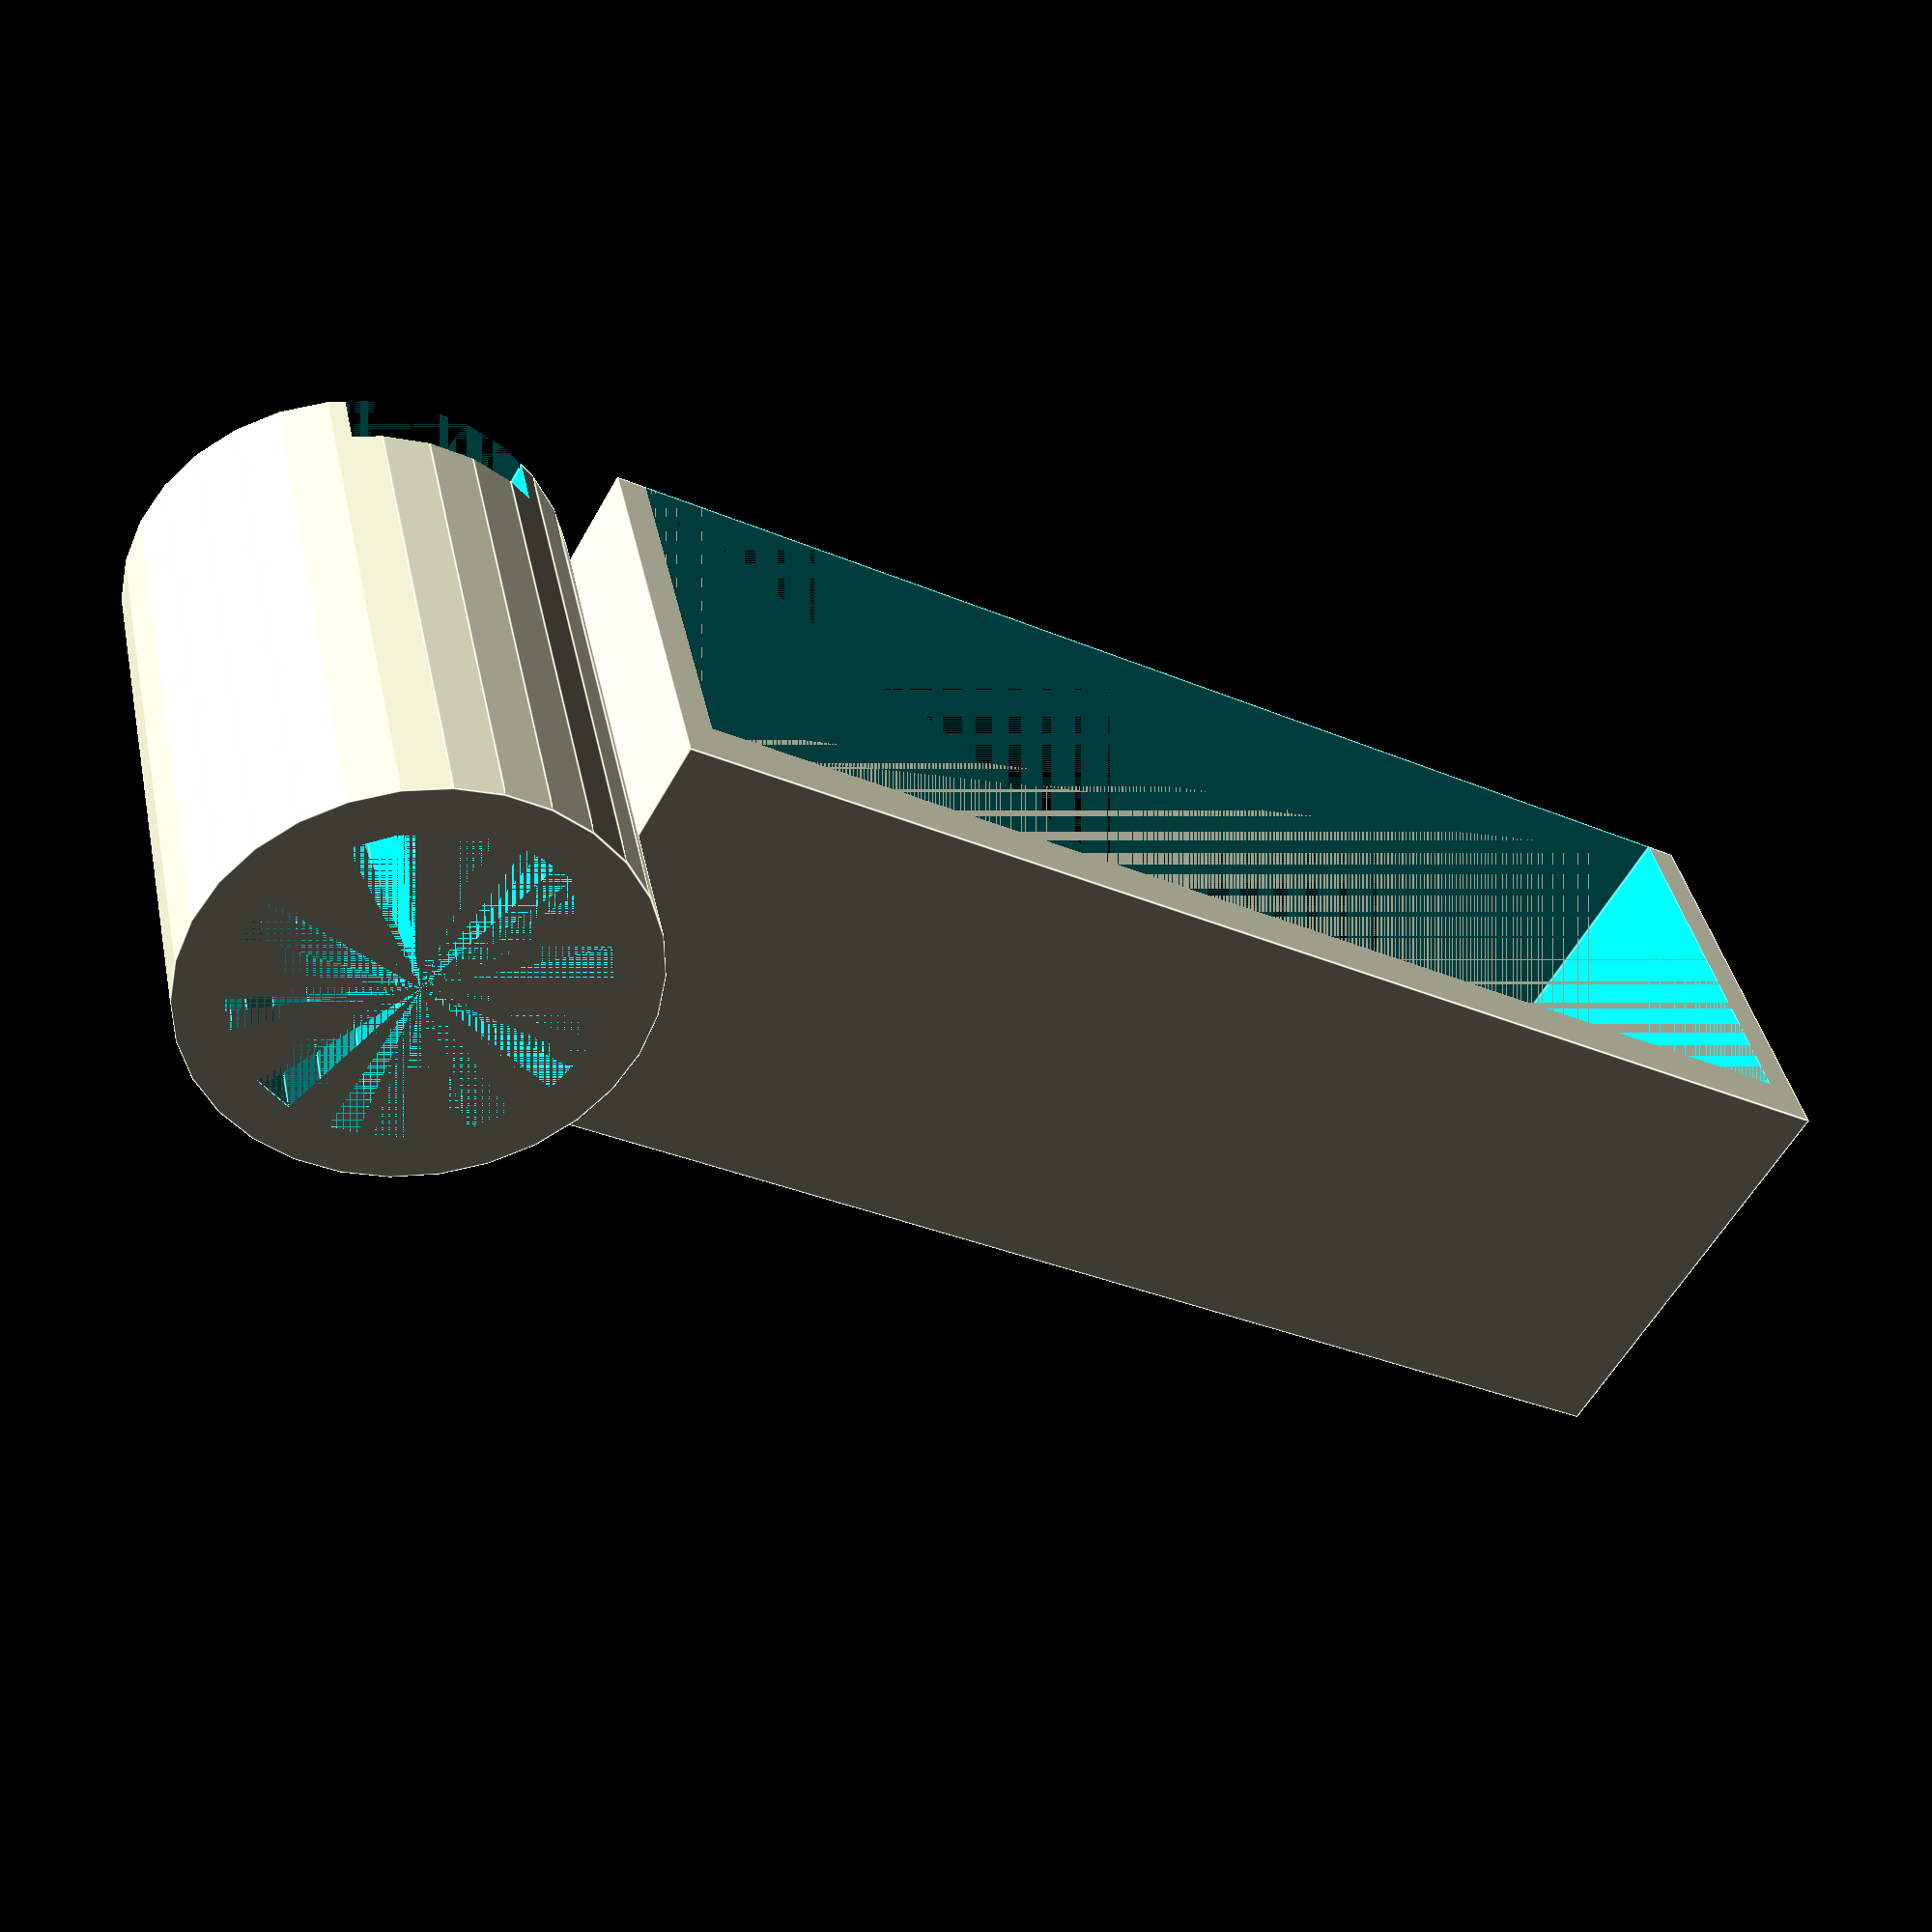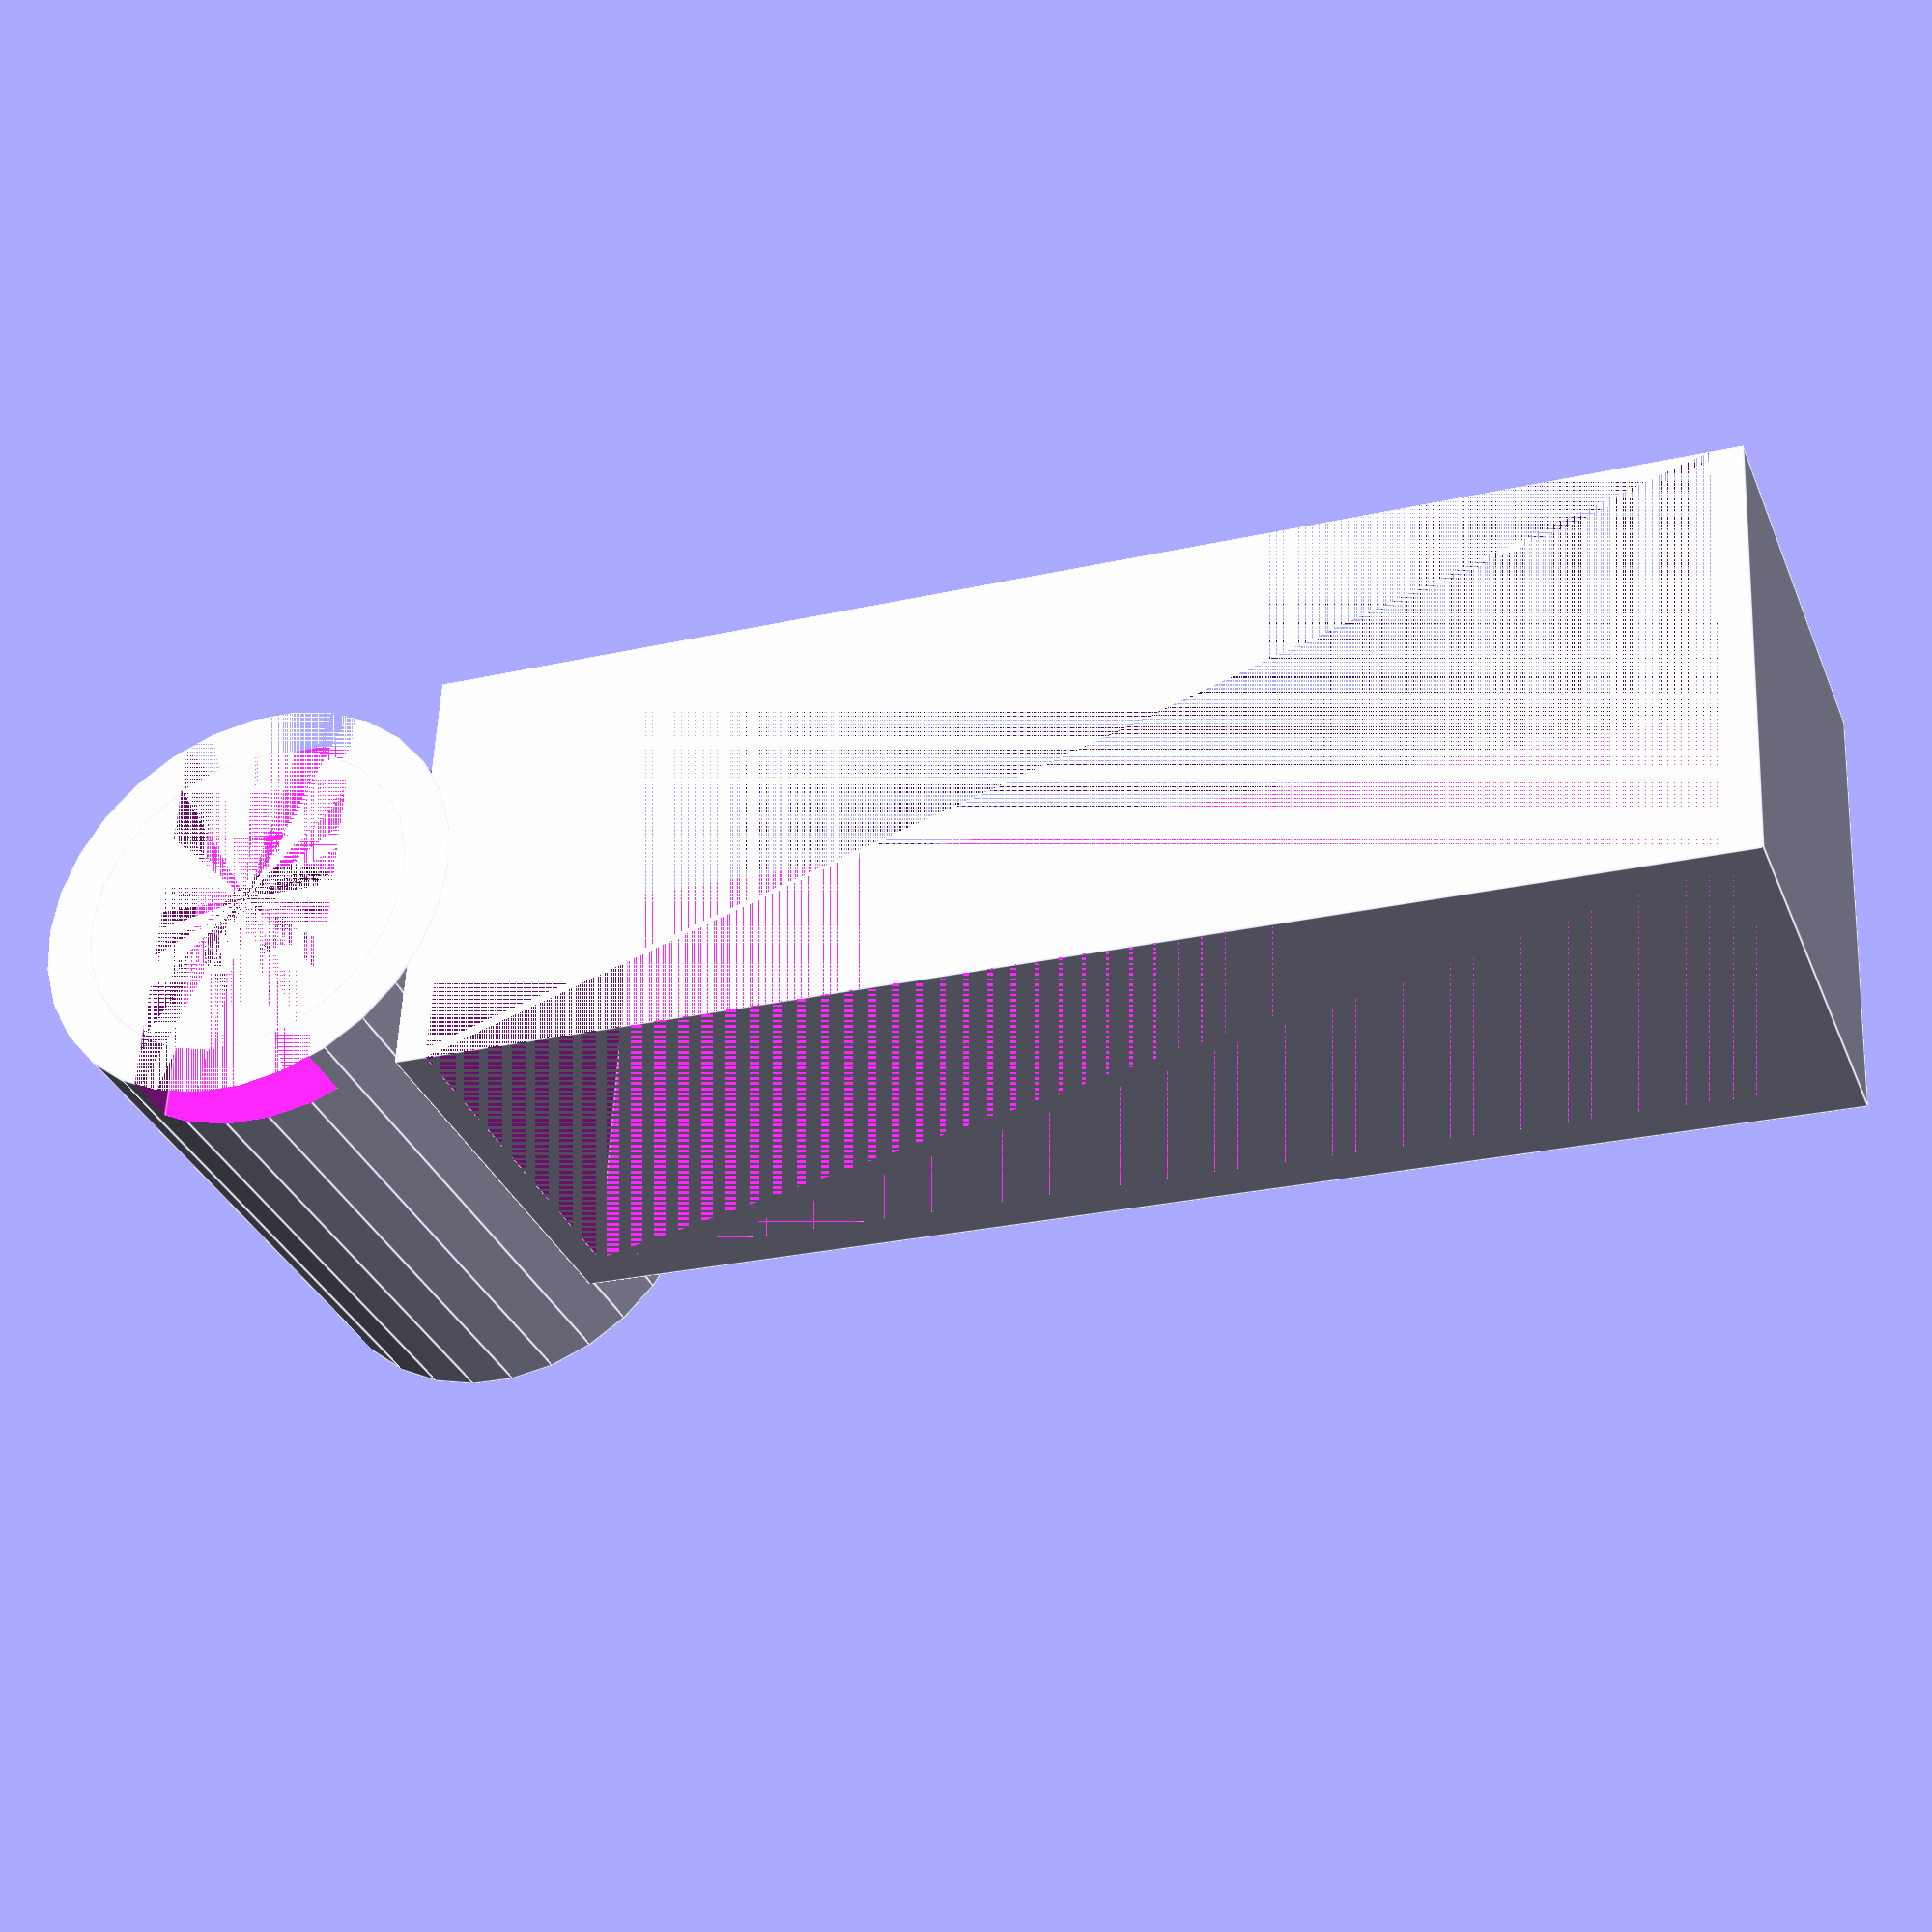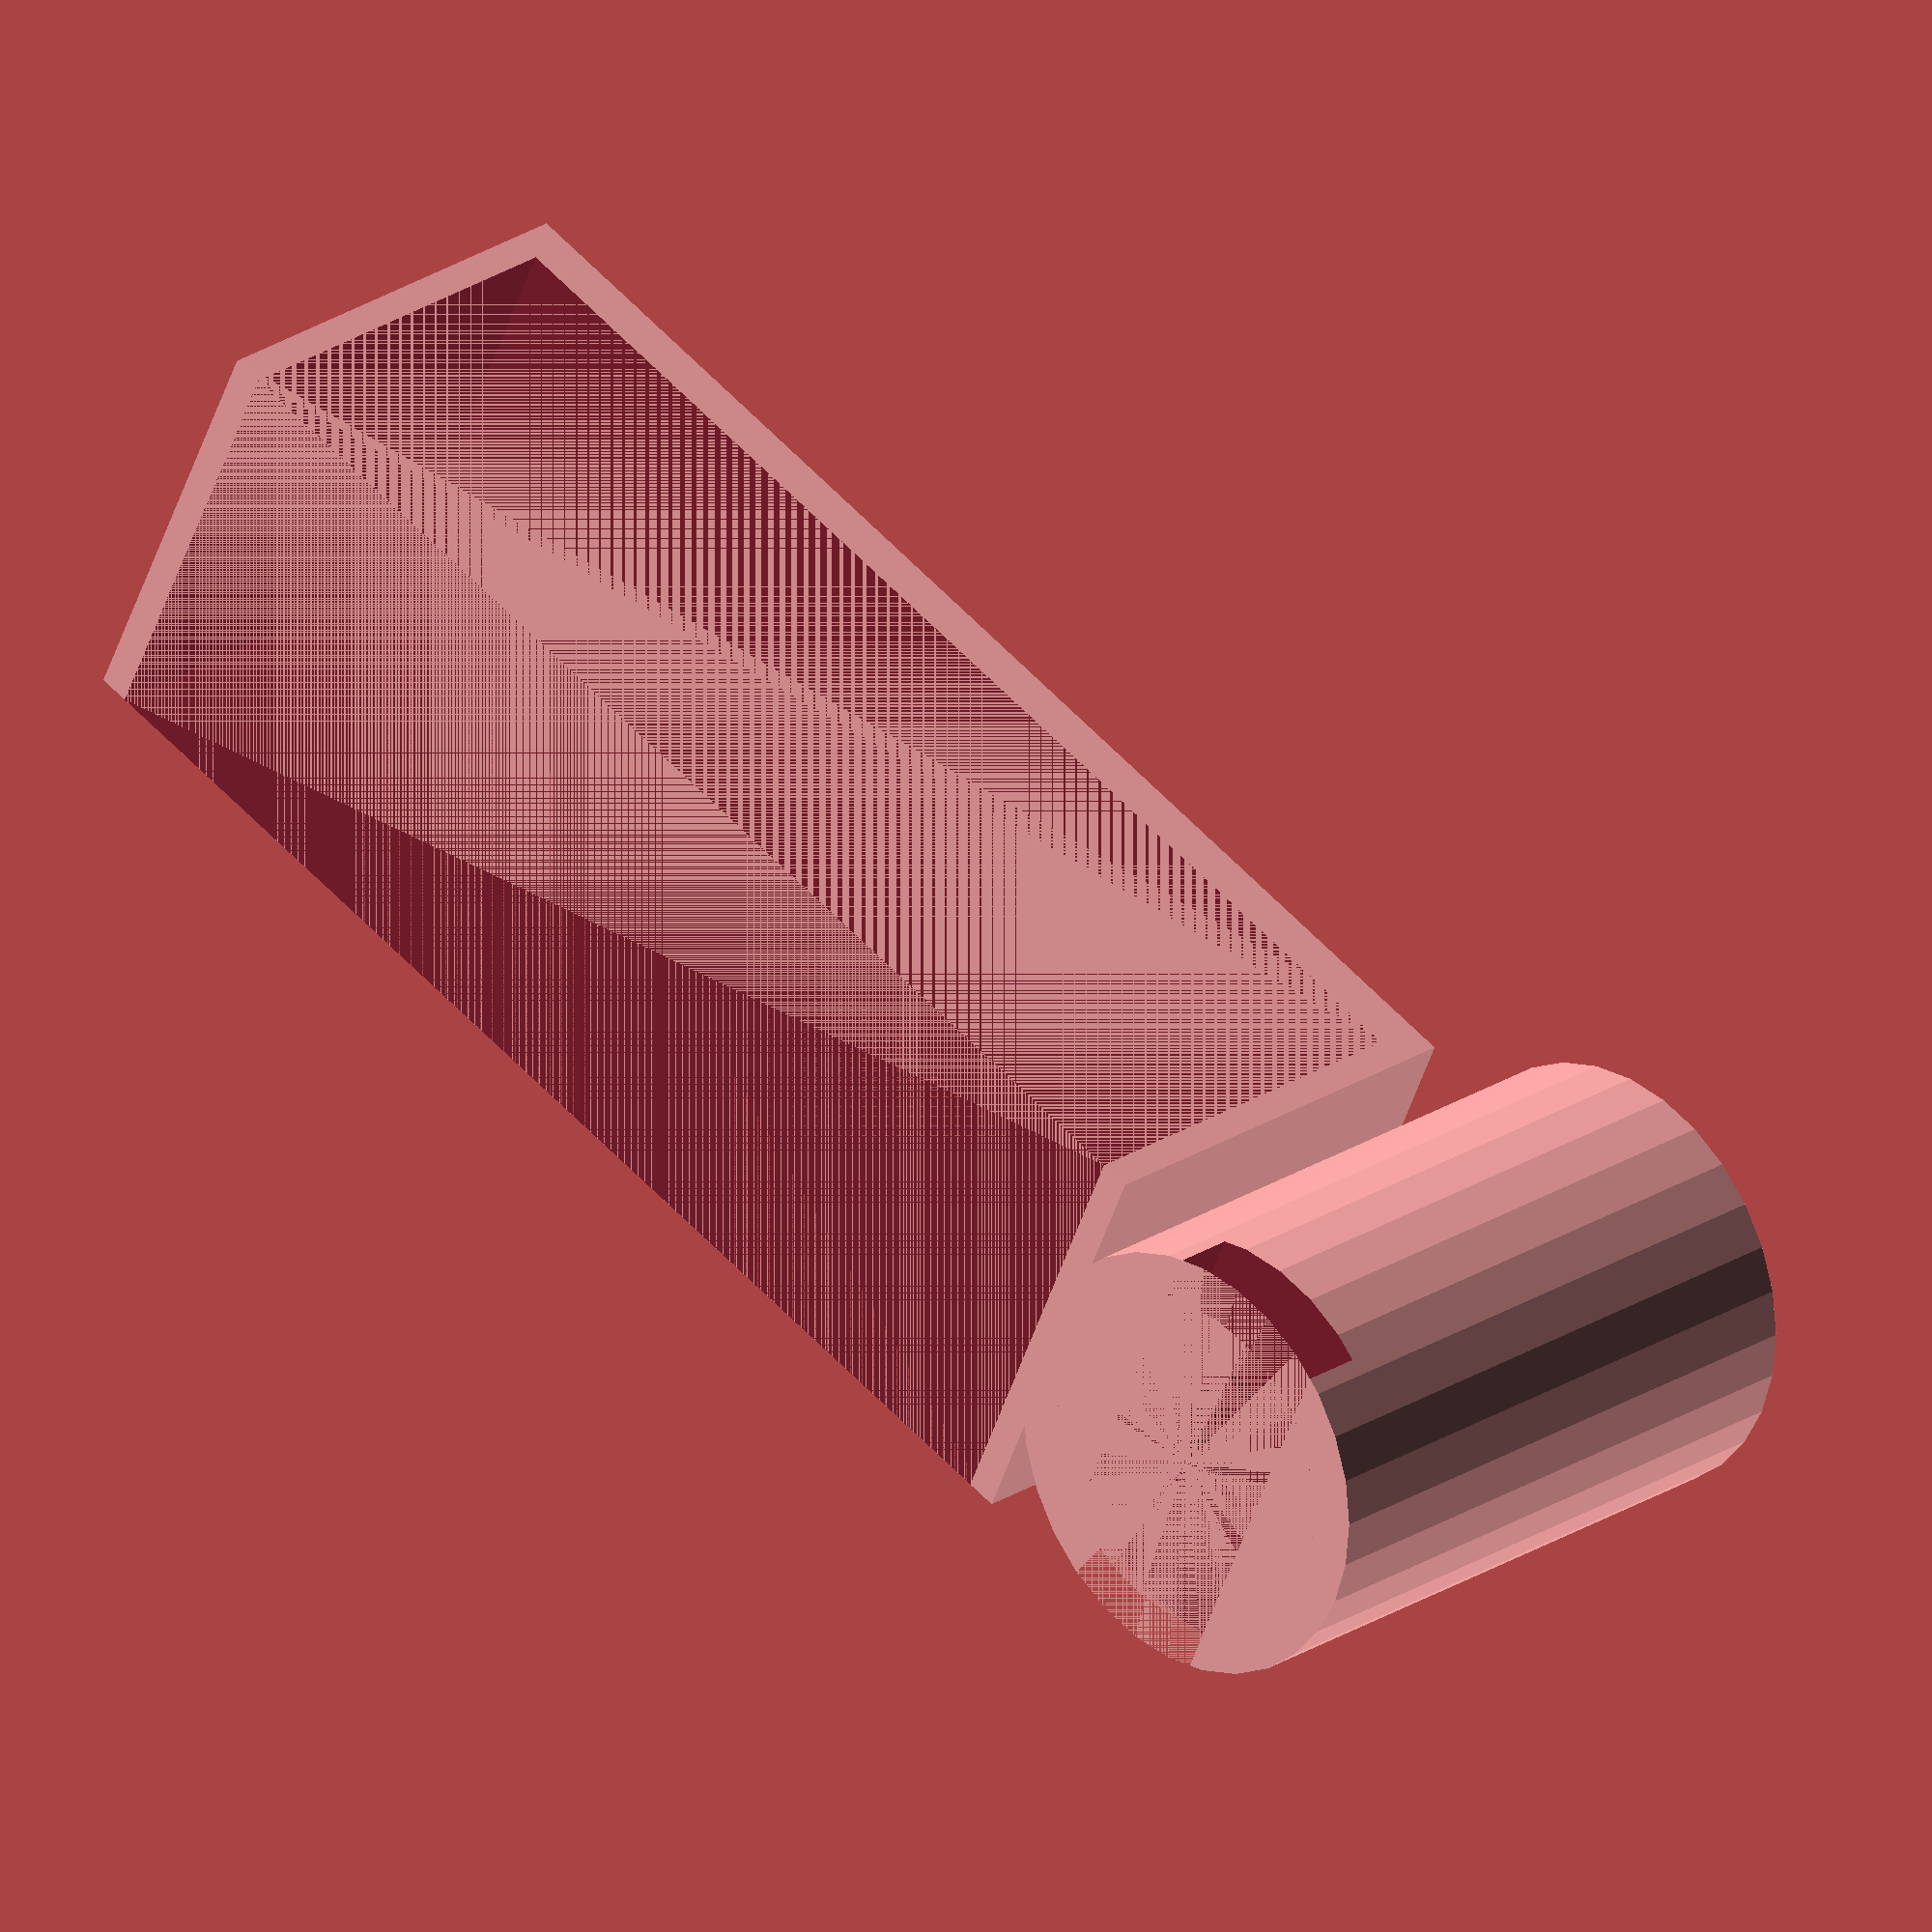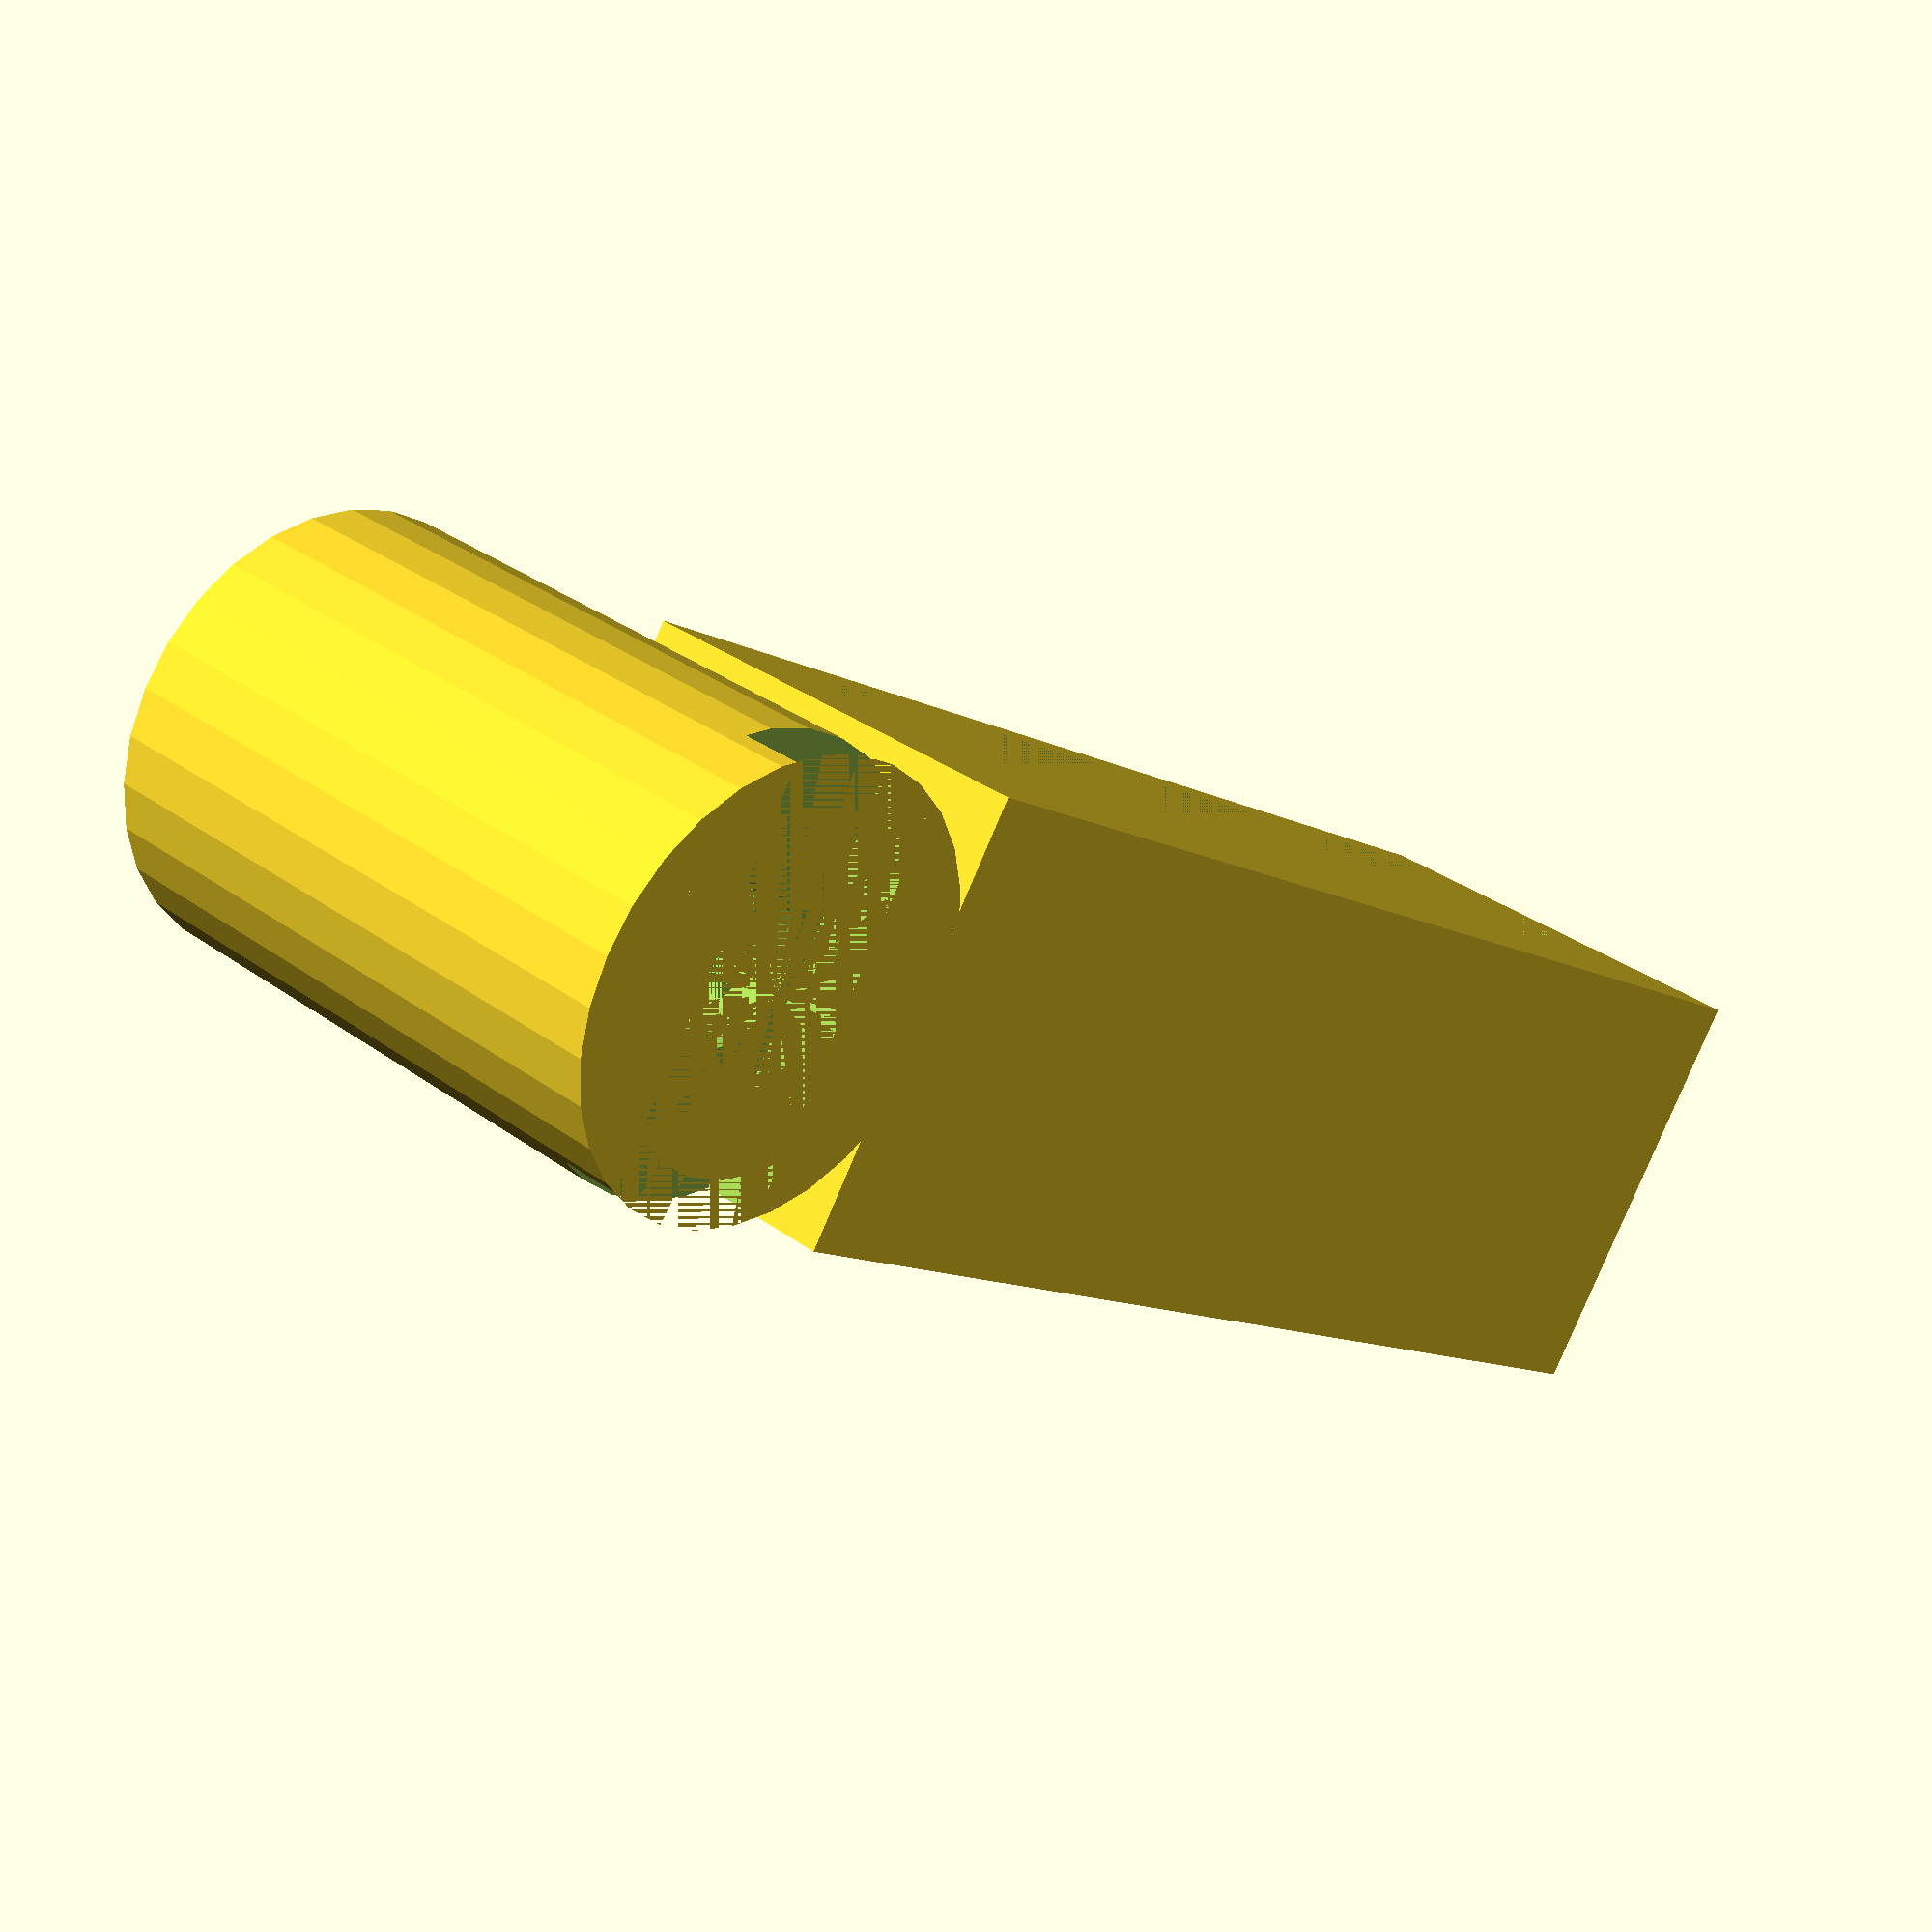
<openscad>
module fence_attachment() {
    difference() {
        cube([14, 14.5, 41.75]);
        translate([0, 0, 1]) { cube([14, 13, 39.75]); }
    }
}

module ring() {
    difference() {
        cylinder(h=20, r=7, $fn=30, center = true);
        cylinder(h=20, r=5.5, $fn=25, center = true);
    }
}


module bottom() {
    ring();

     translate([0, 0, 8.25]) {
        height = 3.5;
        difference() {
            cylinder(h= height, r=5.5, $fn=25, center = true);
            cylinder(h= height, r=2.5, $fn=25, center = true);
        }
    }
}

module cap() {
    difference() {
        bottom();
        
        rotate([0, 0, 90]) {
            translate([-7, -3, 8]) { 
                cube([14, 6, 2]);
            }
        }
    }
}

fence_attachment();

translate([7, 10, -6]) {
    rotate([90, 90, 0]) {
        cap();
    }
}

</openscad>
<views>
elev=31.4 azim=202.5 roll=238.5 proj=p view=edges
elev=25.2 azim=97.5 roll=290.3 proj=p view=edges
elev=302.4 azim=245.9 roll=137.7 proj=o view=wireframe
elev=10.7 azim=60.8 roll=216.6 proj=p view=solid
</views>
